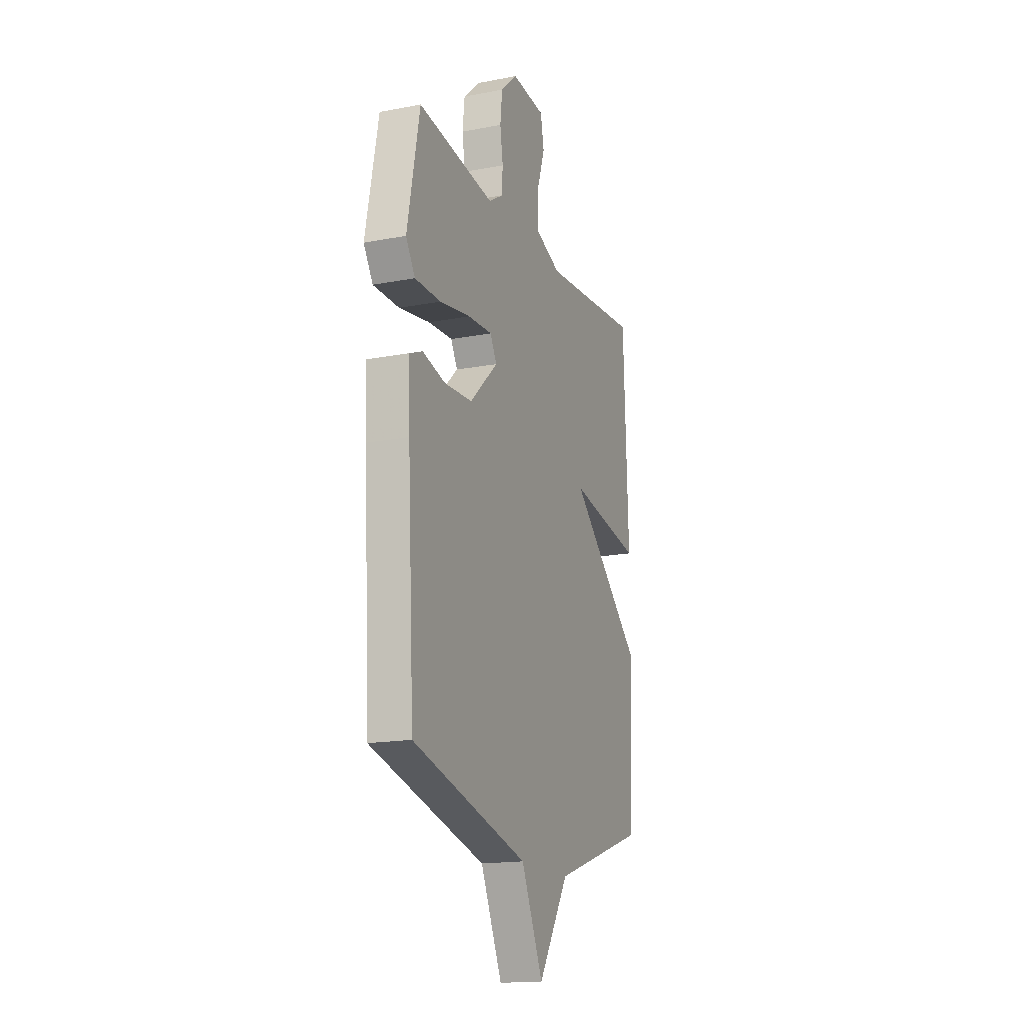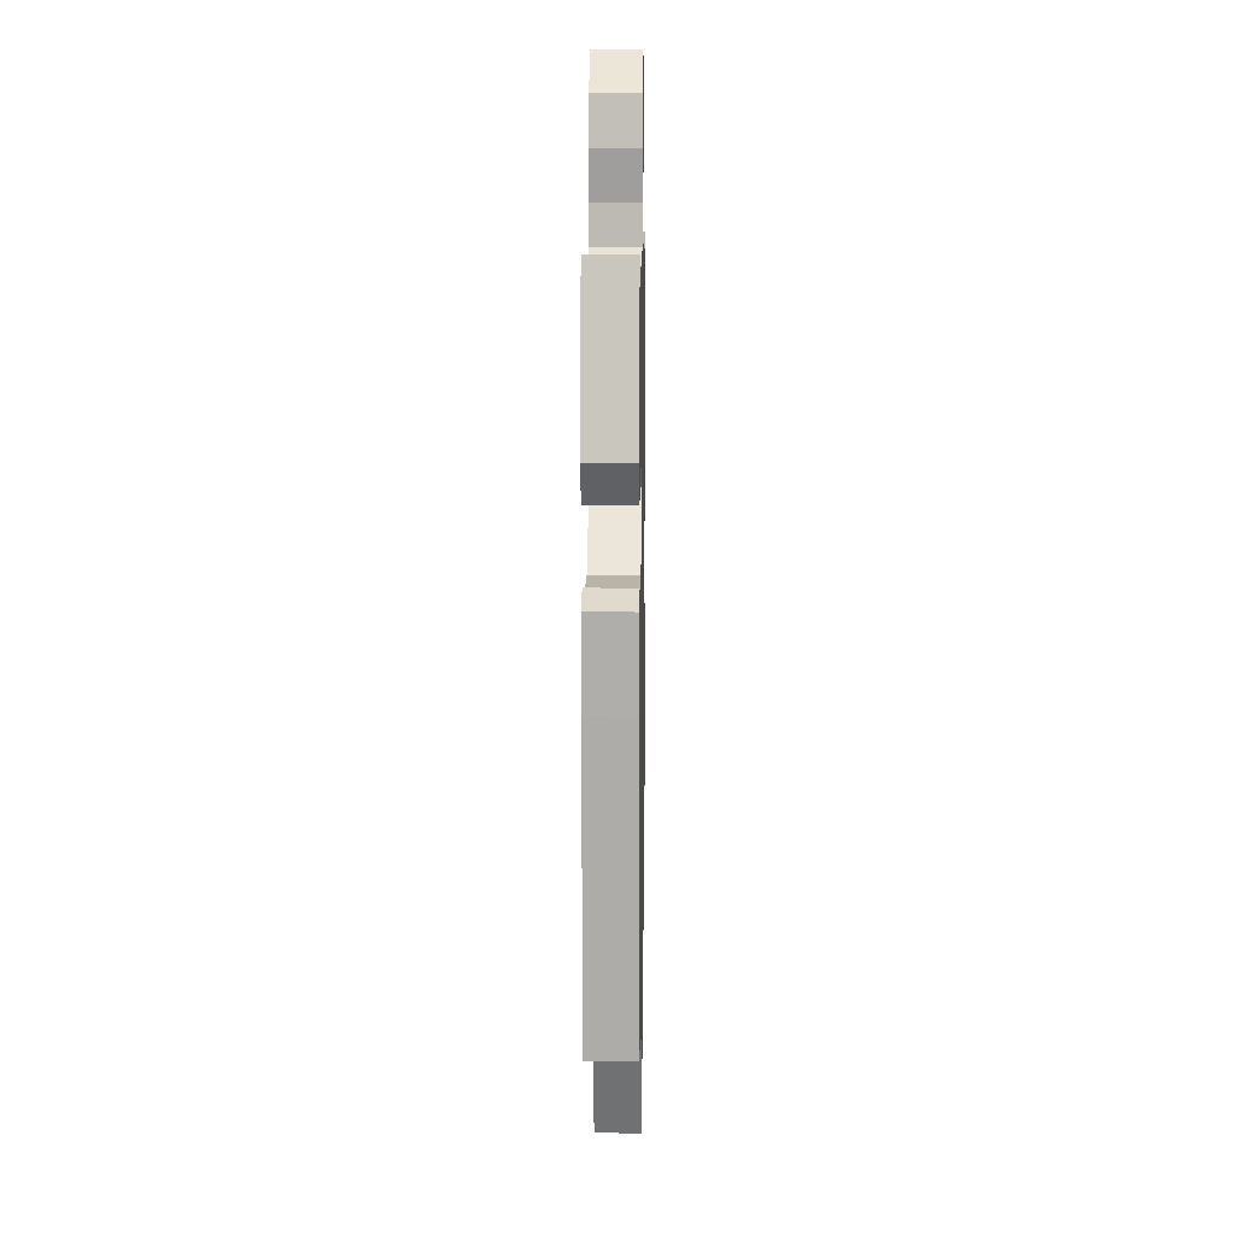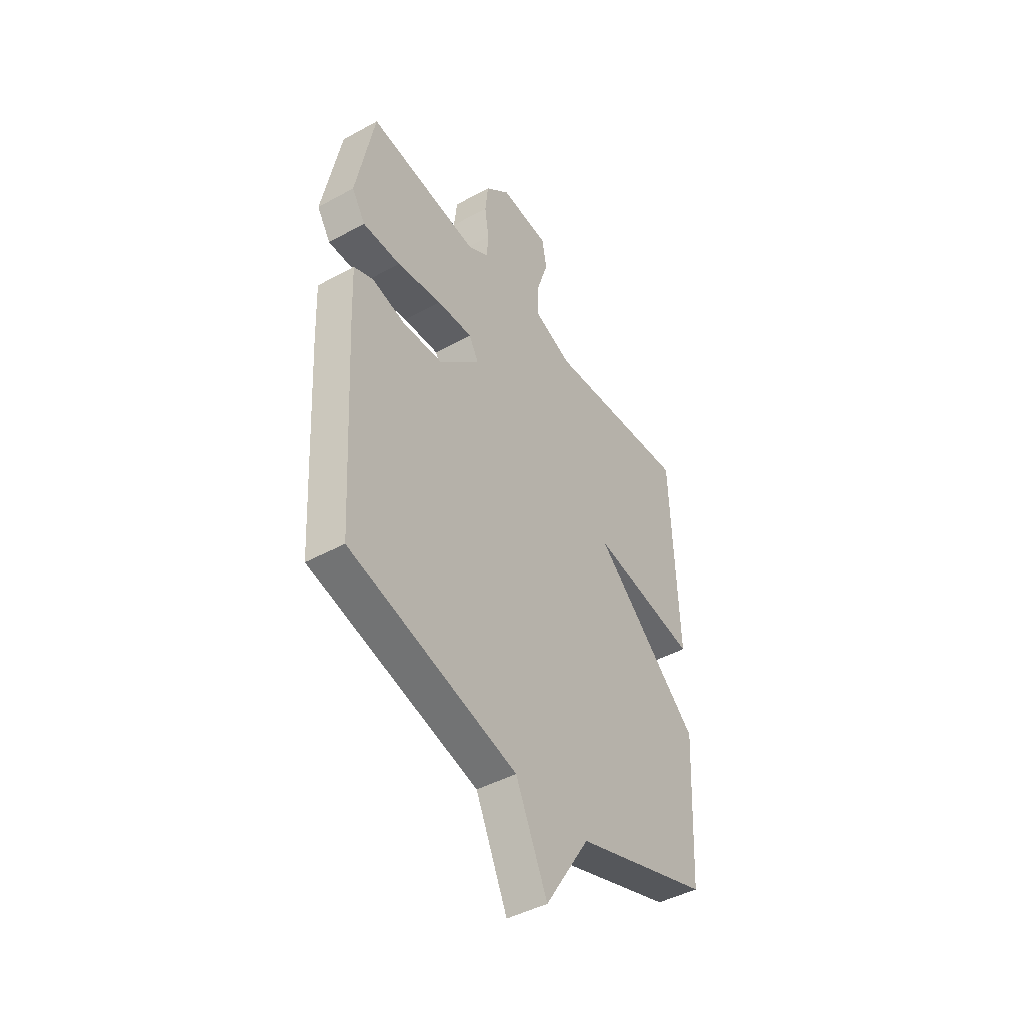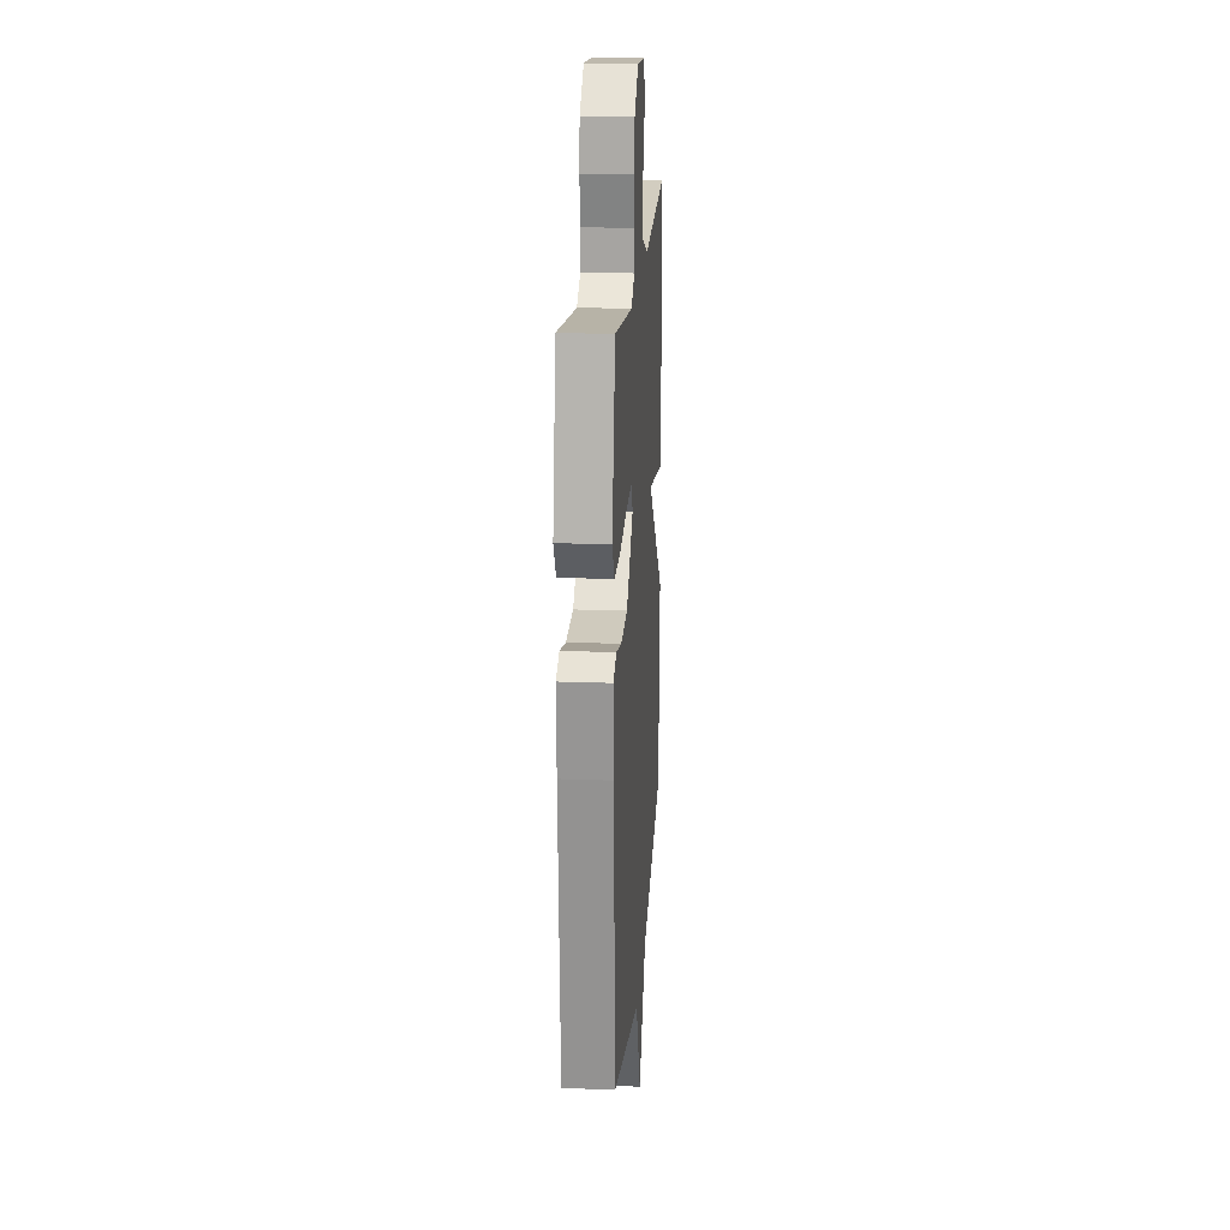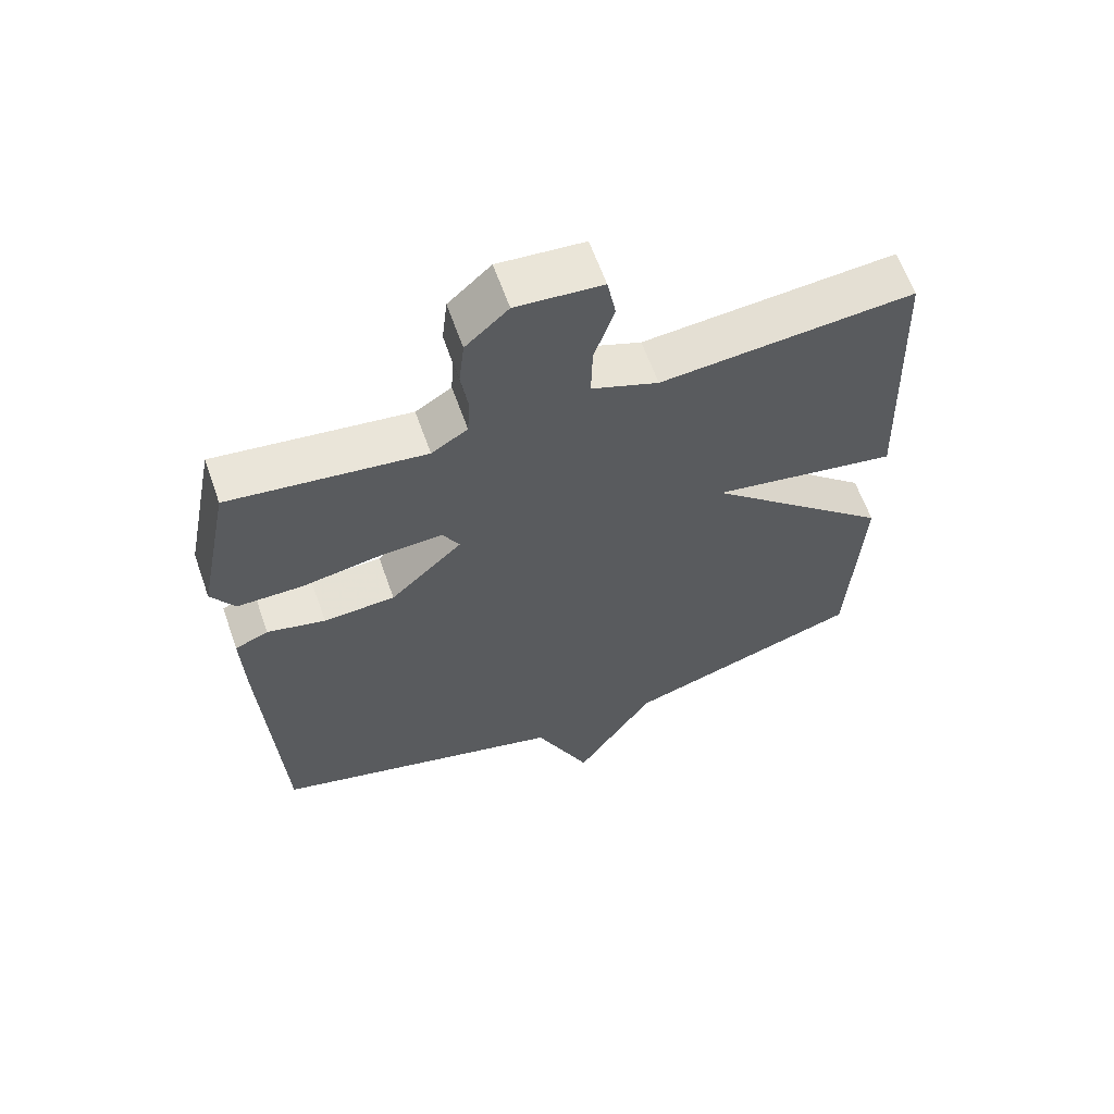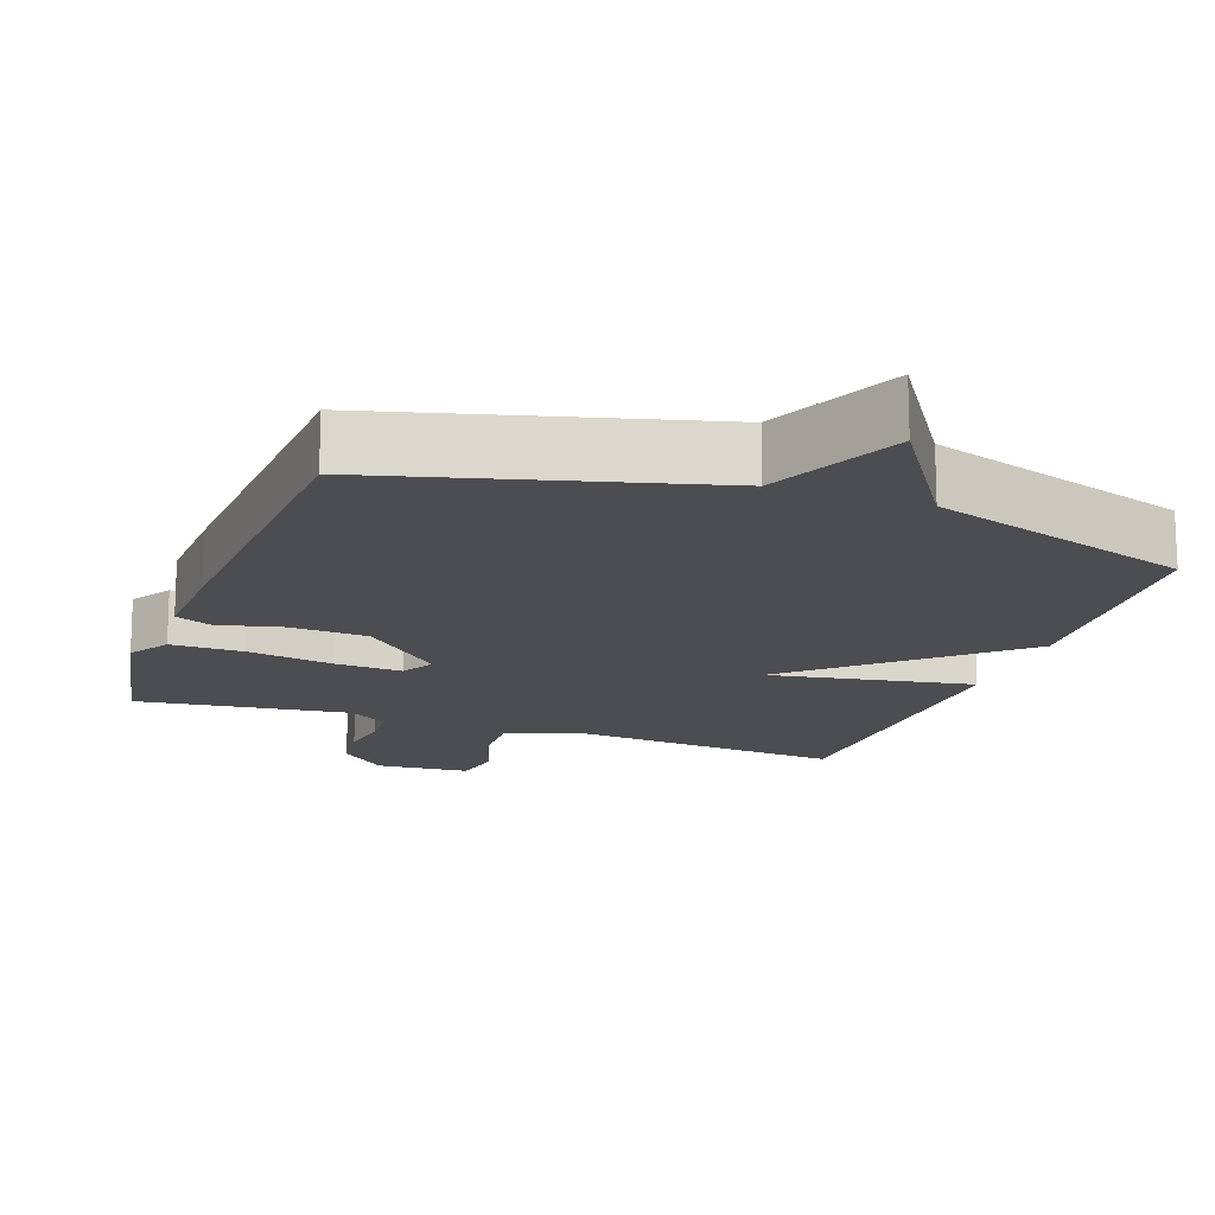
<metadata>
{"format":"obj","ext":"obj","renderer":"f3d","projection":"perspective","resolution":1024,"background":"white","views":[{"elev":-16.8,"azim":111.1,"up":"+Z"},{"elev":10.0,"azim":91.0,"up":"+Z"},{"elev":-44.3,"azim":122.7,"up":"+Z"},{"elev":19.7,"azim":94.1,"up":"+Z"},{"elev":62.2,"azim":160.6,"up":"+Z"},{"elev":-16.1,"azim":160.3,"up":"+Y"}]}
</metadata>
<code>
v 0.5 0.07 -0.5
v 0.058 0.07 -0.617
v -0.025 0.07 -0.798
v -0.142 0.07 -0.617
v -0.5 0.07 -0.5
v -0.518 0.07 -0.158
v -0.238 0.07 0.091
v -0.518 0.07 0.042
v -0.5 0.07 0.5
v -0.121 0.07 0.468
v -0.021 0.07 0.506
v -0.023 0.07 0.587
v -0.053 0.07 0.677
v -0.04 0.07 0.745
v 0.089 0.07 0.755
v 0.153 0.07 0.697
v 0.161 0.07 0.626
v 0.15 0.07 0.555
v 0.154 0.07 0.497
v 0.208 0.07 0.463
v 0.5 0.07 0.5
v 0.548 0.07 0.258
v 0.513 0.07 0.203
v 0.414 0.07 0.203
v 0.296 0.07 0.223
v 0.203 0.07 0.228
v 0.178 0.07 0.183
v 0.286 0.07 0.082
v 0.393 0.07 0.076
v 0.48 0.07 0.097
v 0.53 0.07 0.076
v 0.525 0.07 -0.054
v 0.5 0 -0.5
v 0.058 0 -0.617
v -0.025 0 -0.798
v -0.142 0 -0.617
v -0.5 0 -0.5
v -0.518 0 -0.158
v -0.238 0 0.091
v -0.518 0 0.042
v -0.5 0 0.5
v -0.121 0 0.468
v -0.021 0 0.506
v -0.023 0 0.587
v -0.053 0 0.677
v -0.04 0 0.745
v 0.089 0 0.755
v 0.153 0 0.697
v 0.161 0 0.626
v 0.15 0 0.555
v 0.154 0 0.497
v 0.208 0 0.463
v 0.5 0 0.5
v 0.548 0 0.258
v 0.513 0 0.203
v 0.414 0 0.203
v 0.296 0 0.223
v 0.203 0 0.228
v 0.178 0 0.183
v 0.286 0 0.082
v 0.393 0 0.076
v 0.48 0 0.097
v 0.53 0 0.076
v 0.525 0 -0.054
f 32 1 2
f 31 32 2
f 30 31 2
f 29 30 2
f 28 29 2
f 2 3 4
f 28 2 4
f 27 28 4
f 23 24 25
f 22 23 25
f 21 22 25
f 20 21 25
f 19 20 25 26
f 16 17 18
f 15 16 18
f 14 15 18
f 13 14 18
f 12 13 18
f 11 12 18 19
f 19 26 27
f 11 19 27
f 10 11 27
f 9 10 27
f 8 9 27
f 7 8 27
f 6 7 27
f 5 6 27
f 4 5 27
f 34 33 64
f 34 64 63
f 34 63 62
f 34 62 61
f 34 61 60
f 36 35 34
f 36 34 60
f 36 60 59
f 57 56 55
f 57 55 54
f 57 54 53
f 57 53 52
f 58 57 52 51
f 50 49 48
f 50 48 47
f 50 47 46
f 50 46 45
f 50 45 44
f 51 50 44 43
f 59 58 51
f 59 51 43
f 59 43 42
f 59 42 41
f 59 41 40
f 59 40 39
f 59 39 38
f 59 38 37
f 59 37 36
f 1 33 34 2
f 2 34 35 3
f 3 35 36 4
f 4 36 37 5
f 5 37 38 6
f 6 38 39 7
f 7 39 40 8
f 8 40 41 9
f 9 41 42 10
f 10 42 43 11
f 11 43 44 12
f 12 44 45 13
f 13 45 46 14
f 14 46 47 15
f 15 47 48 16
f 16 48 49 17
f 17 49 50 18
f 18 50 51 19
f 19 51 52 20
f 20 52 53 21
f 21 53 54 22
f 22 54 55 23
f 23 55 56 24
f 24 56 57 25
f 25 57 58 26
f 26 58 59 27
f 27 59 60 28
f 28 60 61 29
f 29 61 62 30
f 30 62 63 31
f 31 63 64 32
f 32 64 33 1

</code>
